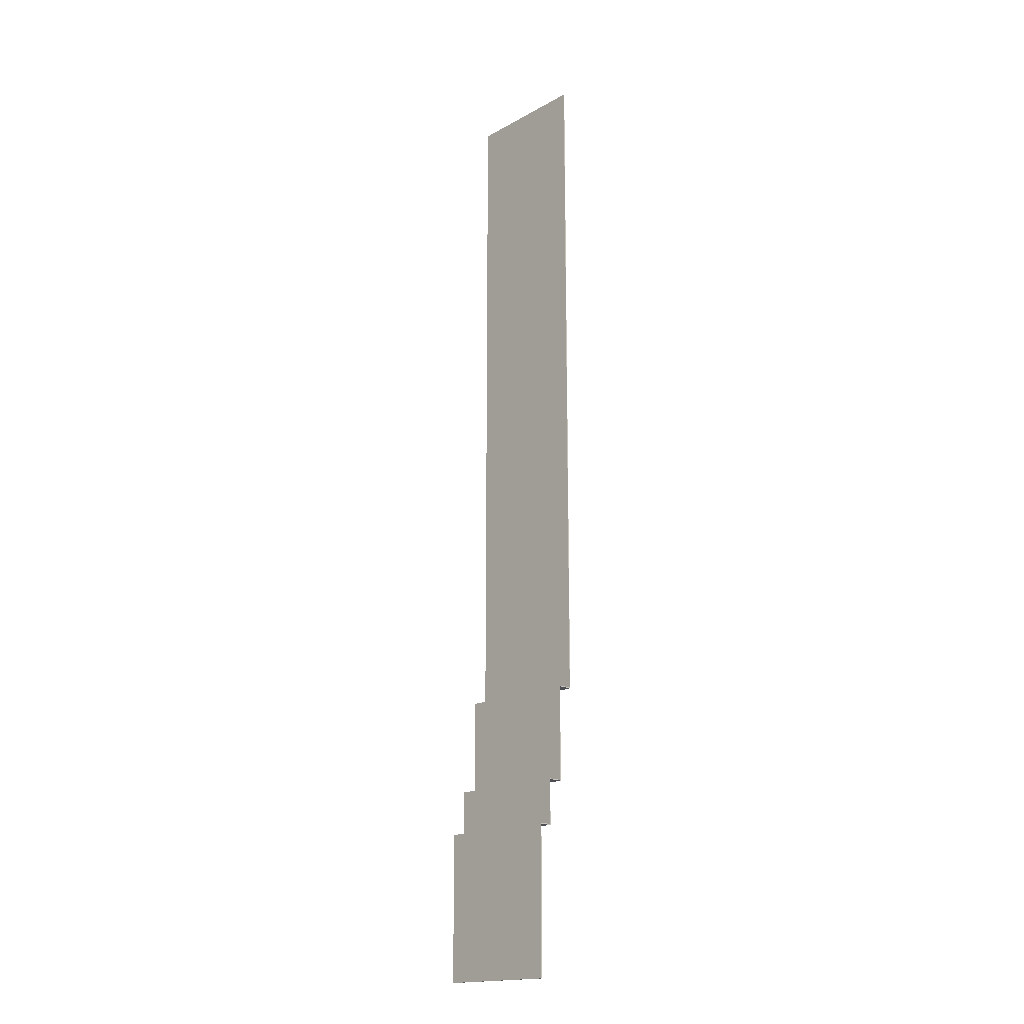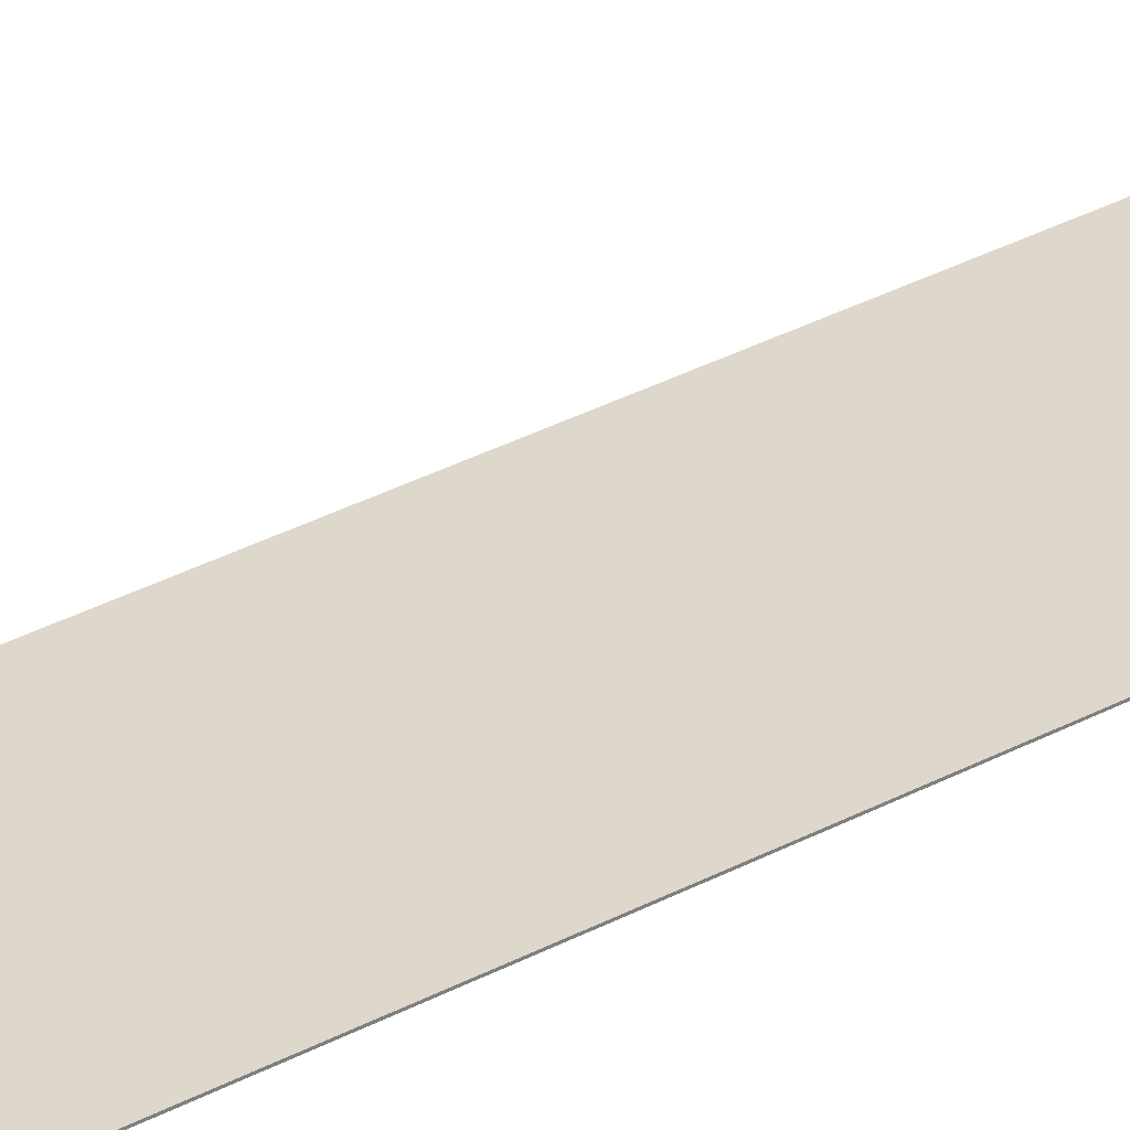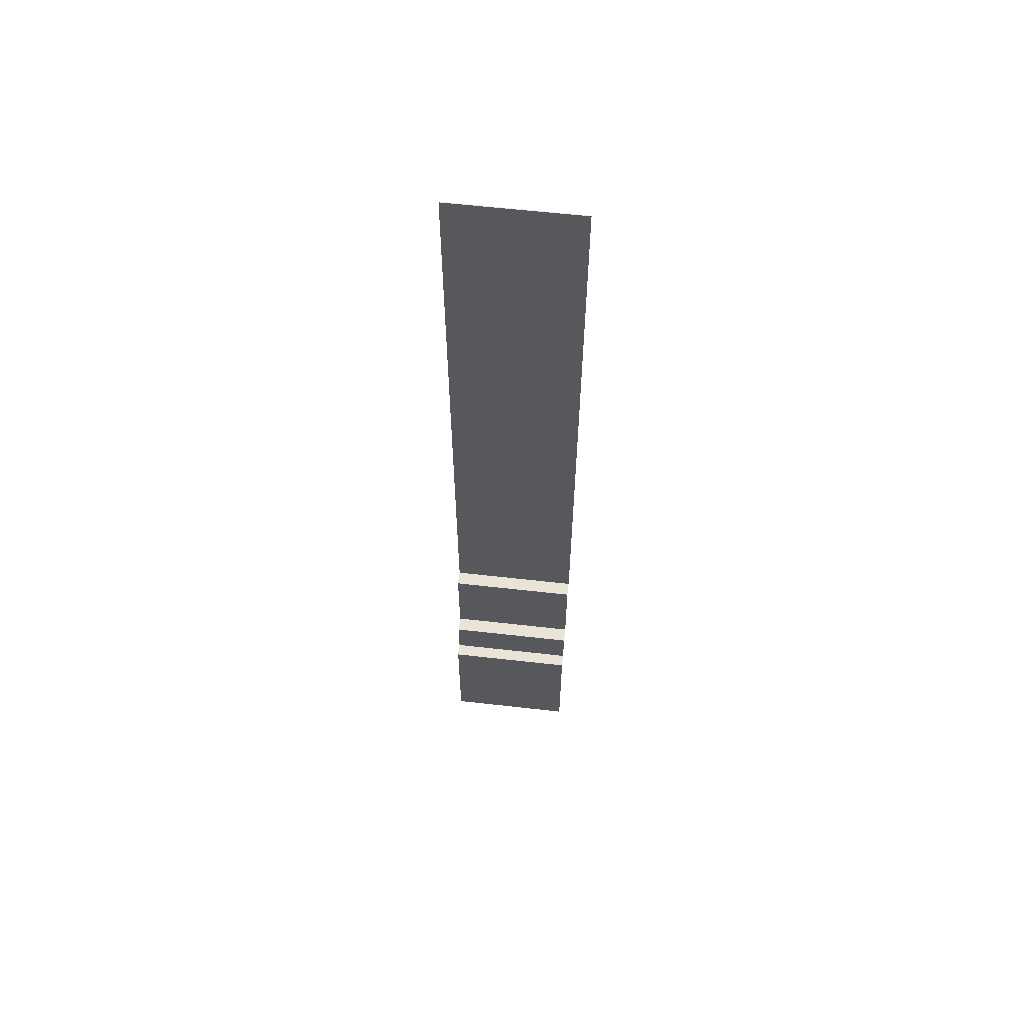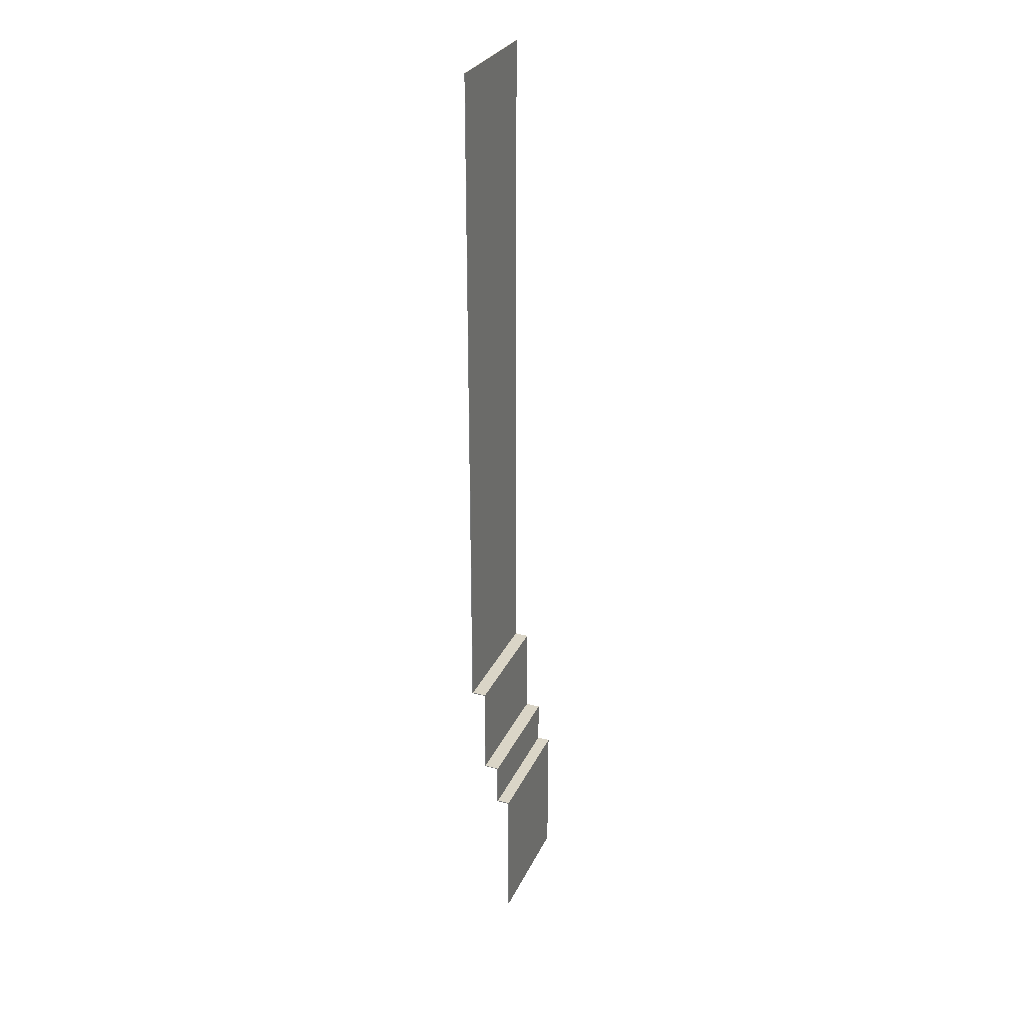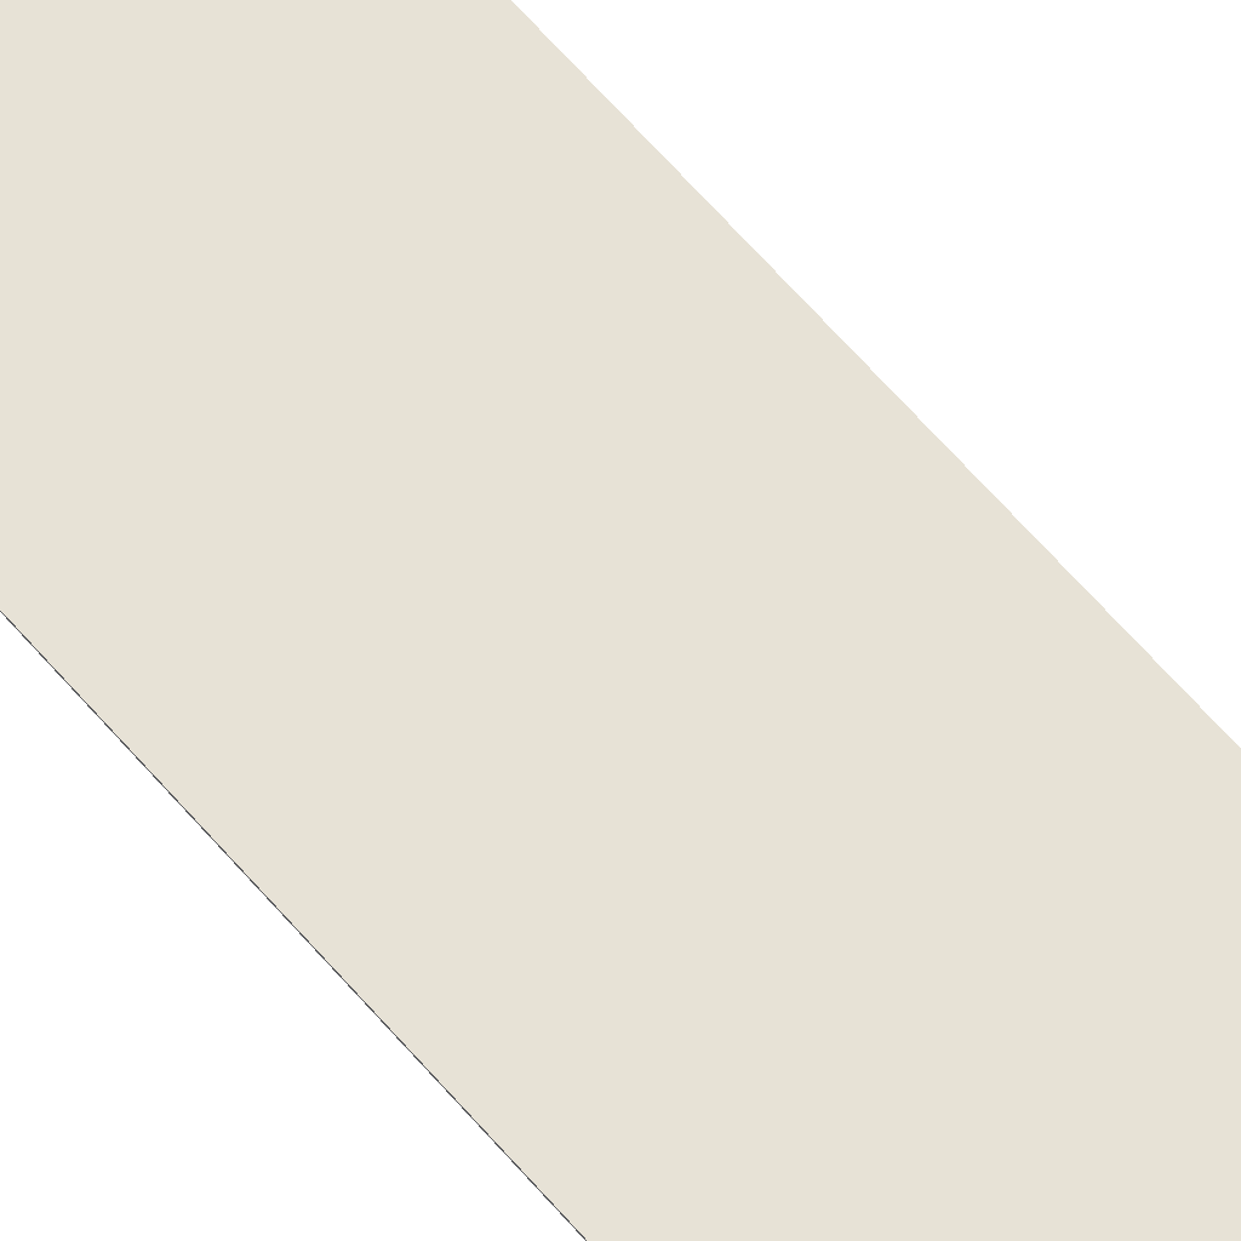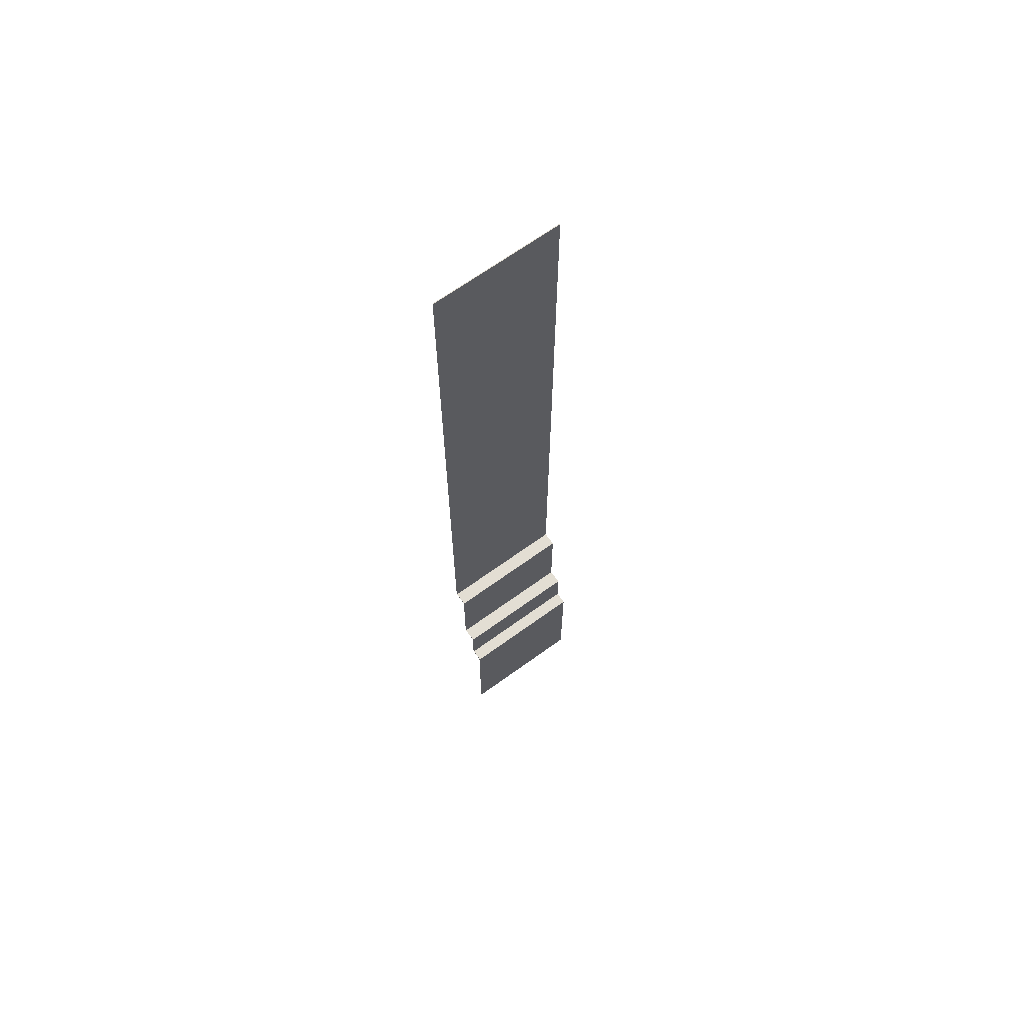
<metadata>
{"format":"obj","ext":"obj","renderer":"f3d","projection":"perspective","resolution":1024,"background":"white","views":[{"elev":-17.5,"azim":-132.7,"up":"+Z"},{"elev":31.5,"azim":-127.8,"up":"+Y"},{"elev":61.1,"azim":-173.4,"up":"+Z"},{"elev":29.0,"azim":111.5,"up":"+Z"},{"elev":63.4,"azim":-40.5,"up":"+Y"},{"elev":67.2,"azim":144.0,"up":"+Z"}]}
</metadata>
<code>
g default
v -12.07 8.042 21.29
v 12.07 8.042 21.29
v -12.07 8.263 21.29
v 12.07 8.263 21.29
v -12.07 8.263 -6.4
v 12.07 8.263 -6.4
v -12.07 8.042 -6.4
v 12.07 8.042 -6.4
v -12.07 8.263 21.11
v -12.07 8.042 21.11
v 12.07 8.042 21.11
v 12.07 8.263 21.11
v -12.07 5.71 21.11
v 12.07 5.71 21.11
v 12.07 5.71 21.29
v -12.07 5.71 21.29
v -12.07 5.846 21.29
v 12.07 5.846 21.29
v 12.07 5.846 21.11
v -12.07 5.846 21.11
v -12.07 5.846 29.72
v 12.07 5.846 29.72
v -12.07 5.71 29.72
v 12.07 5.71 29.72
v -12.07 5.846 29.57
v 12.07 5.846 29.57
v 12.07 5.71 29.57
v -12.07 5.71 29.57
v 12.07 2.957 29.57
v -12.07 2.957 29.57
v 12.07 2.957 29.72
v -12.07 2.957 29.72
v -12.07 3.067 29.72
v 12.07 3.067 29.72
v 12.07 3.151 29.57
v -12.07 3.151 29.57
v -12.07 3.067 47.67
v 12.07 3.067 47.67
v -12.07 2.957 47.67
v 12.07 2.957 47.67
v -12.07 2.957 47.52
v -12.07 3.067 47.52
v 12.07 3.067 47.52
v 12.07 2.957 47.52
v 12.07 0.2717 47.52
v -12.07 0.2717 47.52
v 12.07 0.2717 47.67
v -12.07 0.2717 47.67
v -12.07 0.4078 47.67
v 12.07 0.4078 47.67
v 12.07 0.4078 47.52
v -12.07 0.4078 47.52
v -12.07 0.4078 176
v 12.07 0.4078 176
v -12.07 0.2717 176
v 12.07 0.2717 176
g pasted__carpet group
f 1 2 4 3
f 3 4 12 9
f 5 6 8 7
f 13 14 15 16
f 2 11 12 4
f 10 1 3 9
f 10 9 5 7
f 11 10 7 8
f 12 11 8 6
f 5 9 12 6
f 10 11 19 20
f 11 2 18 19
f 2 1 17 18
f 1 10 20 17
f 22 21 23 24
f 19 18 15 14
f 20 19 14 13
f 17 20 13 16
f 18 17 25 26
f 17 16 28 25
f 16 15 27 28
f 15 18 26 27
f 26 25 21 22
f 27 26 22 24
f 30 29 31 32
f 25 28 23 21
f 28 27 35 36
f 27 24 34 35
f 24 23 33 34
f 23 28 36 33
f 38 37 39 40
f 35 34 31 29
f 36 35 29 30
f 33 36 30 32
f 34 33 42 43
f 33 32 41 42
f 32 31 44 41
f 31 34 43 44
f 42 41 39 37
f 43 42 37 38
f 44 43 38 40
f 46 45 47 48
f 41 44 51 52
f 44 40 50 51
f 40 39 49 50
f 39 41 52 49
f 54 53 55 56
f 51 50 47 45
f 52 51 45 46
f 49 52 46 48
f 50 49 53 54
f 49 48 55 53
f 48 47 56 55
f 47 50 54 56

</code>
